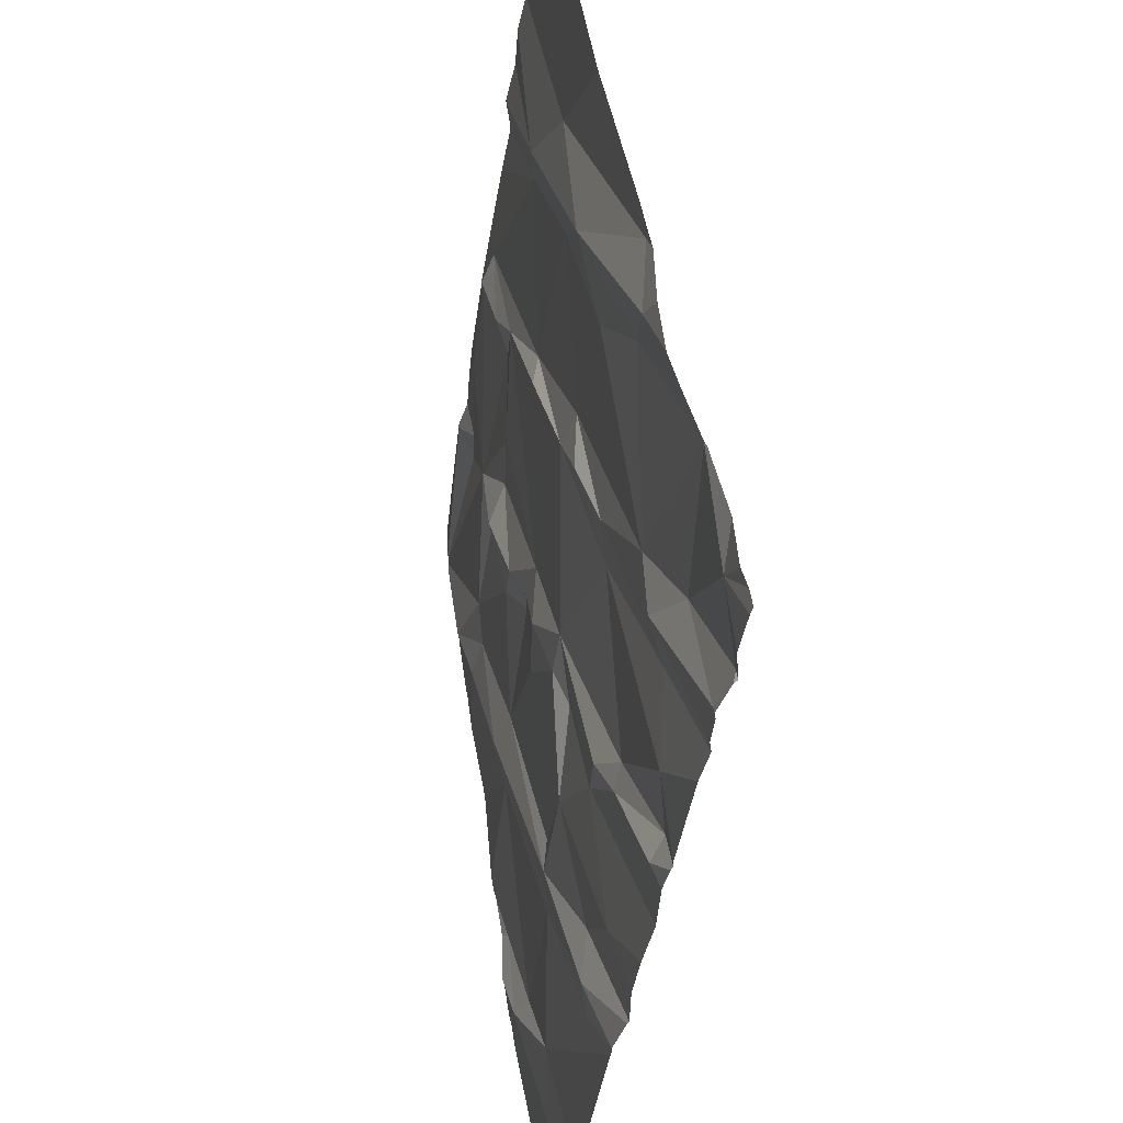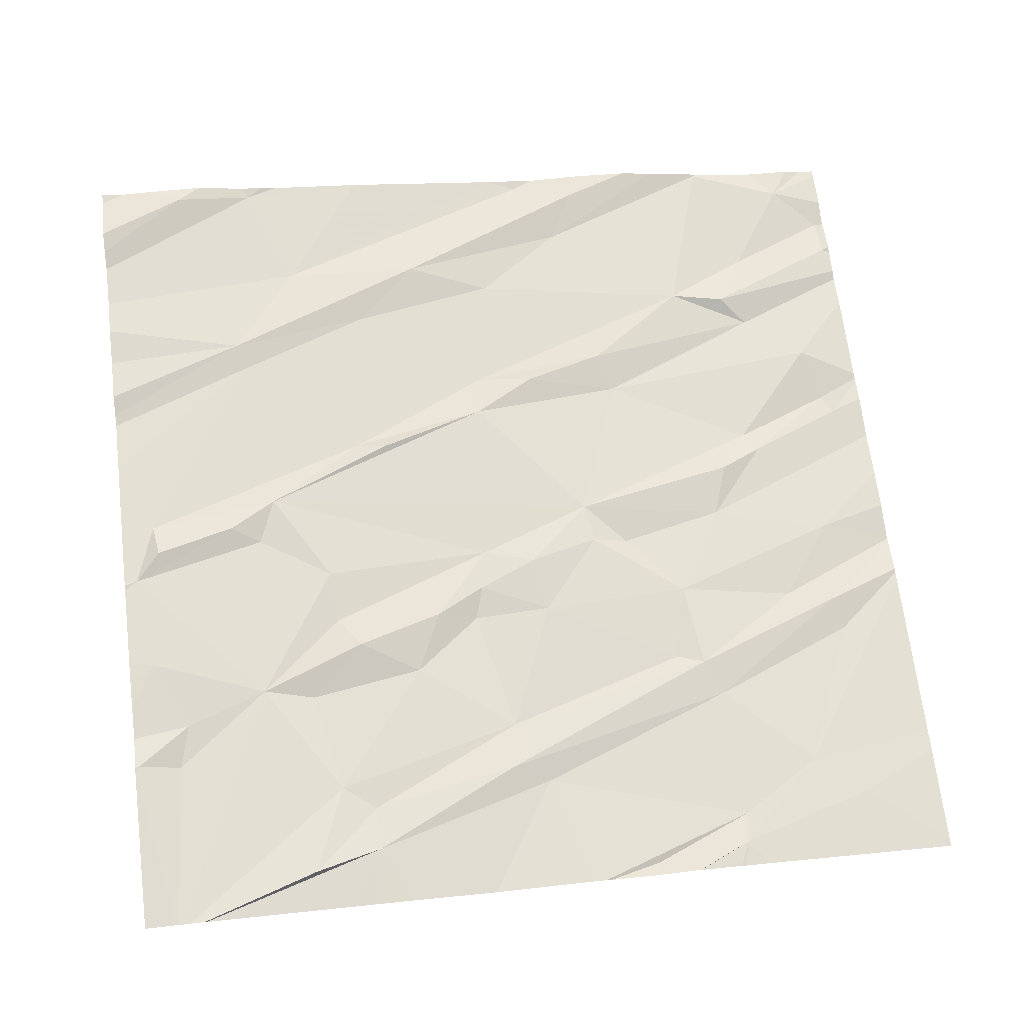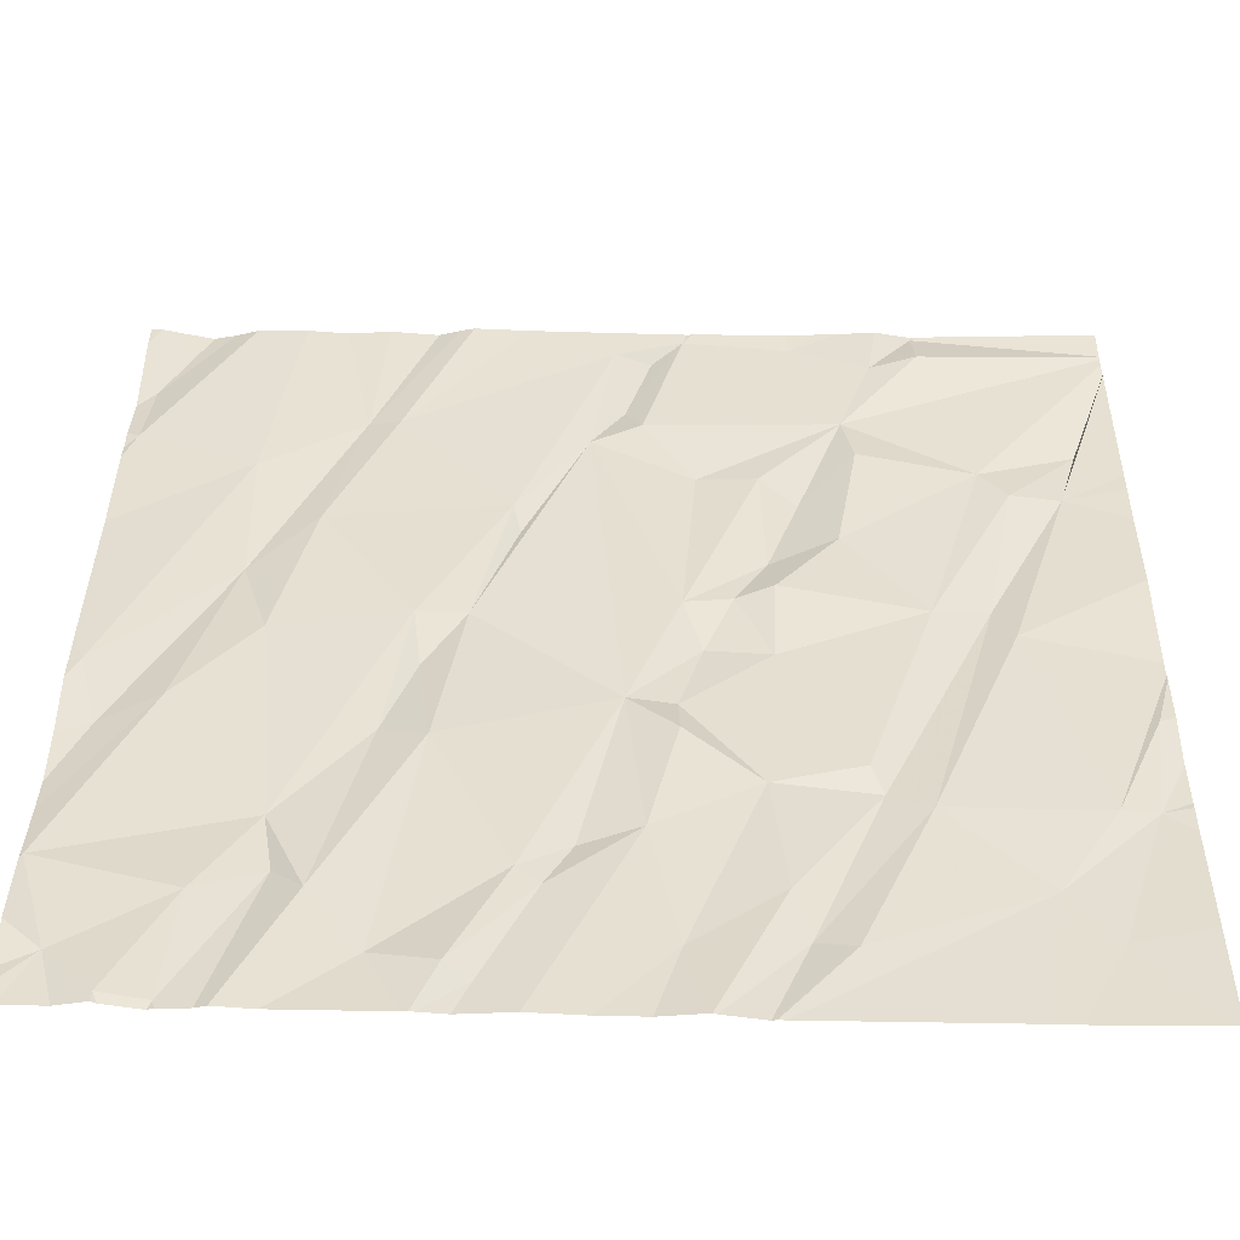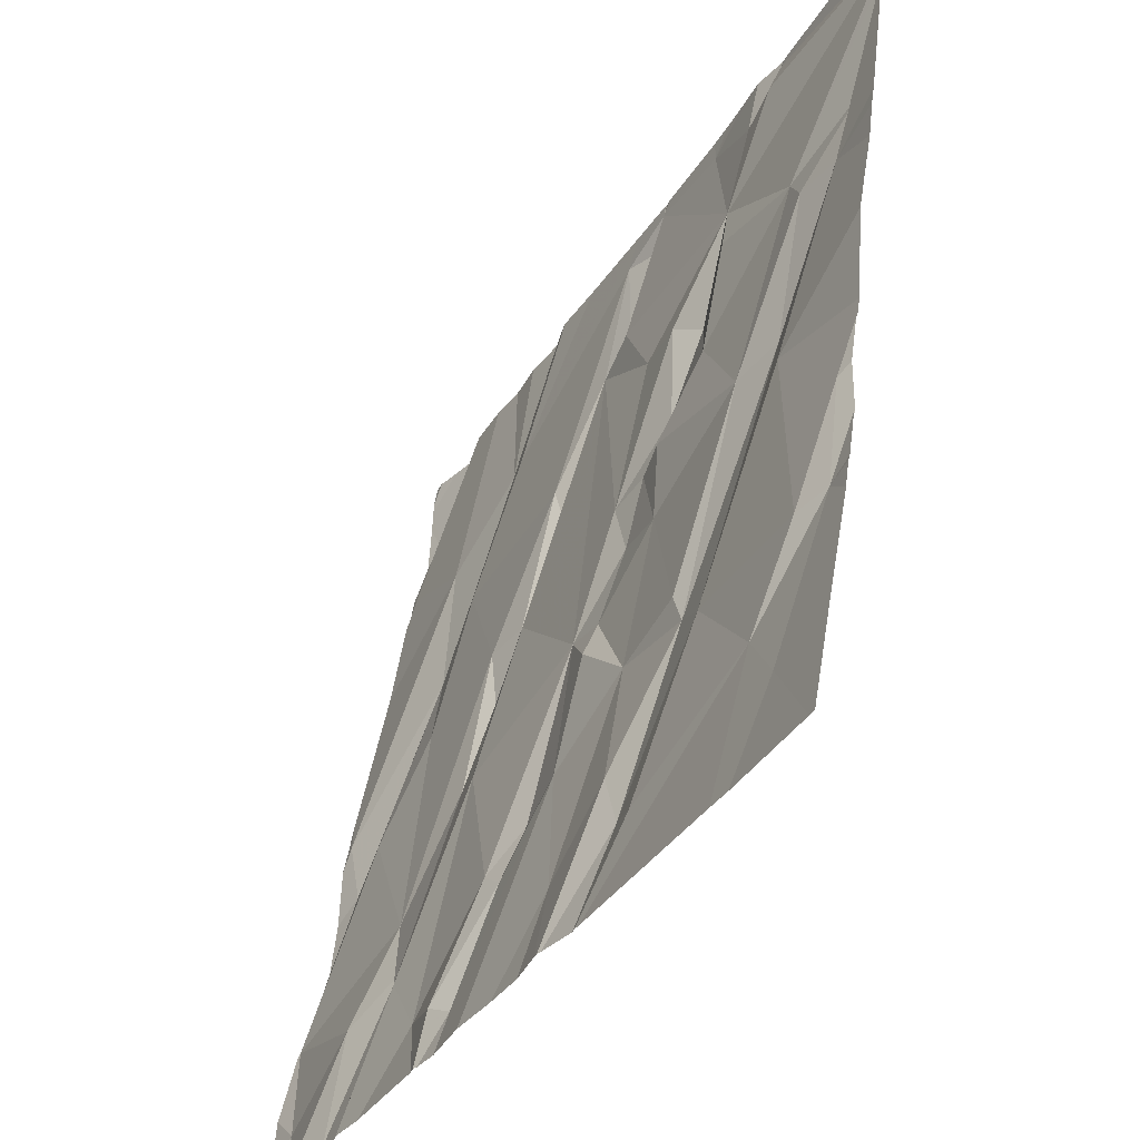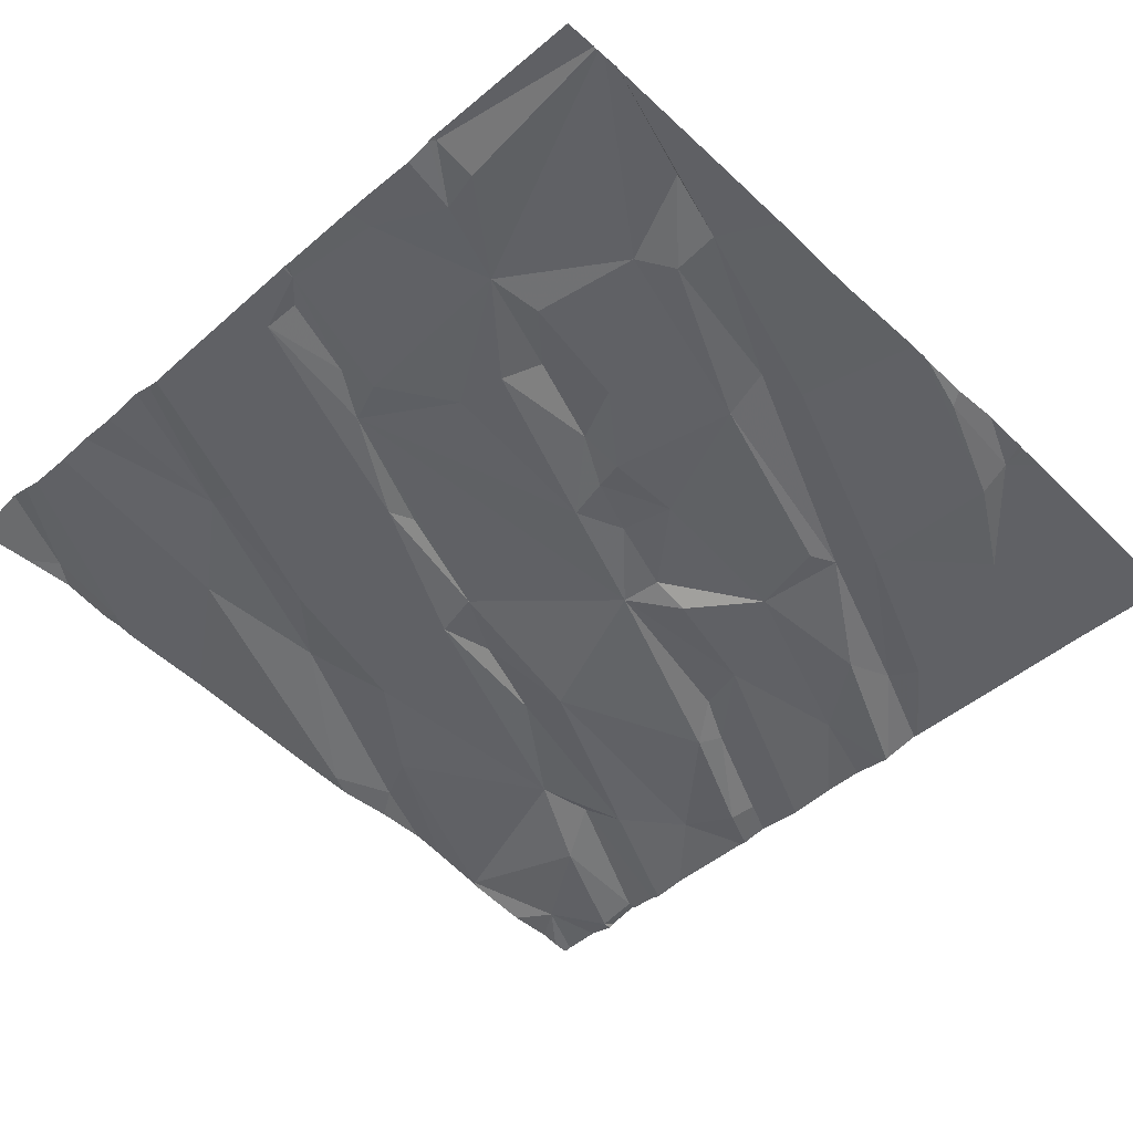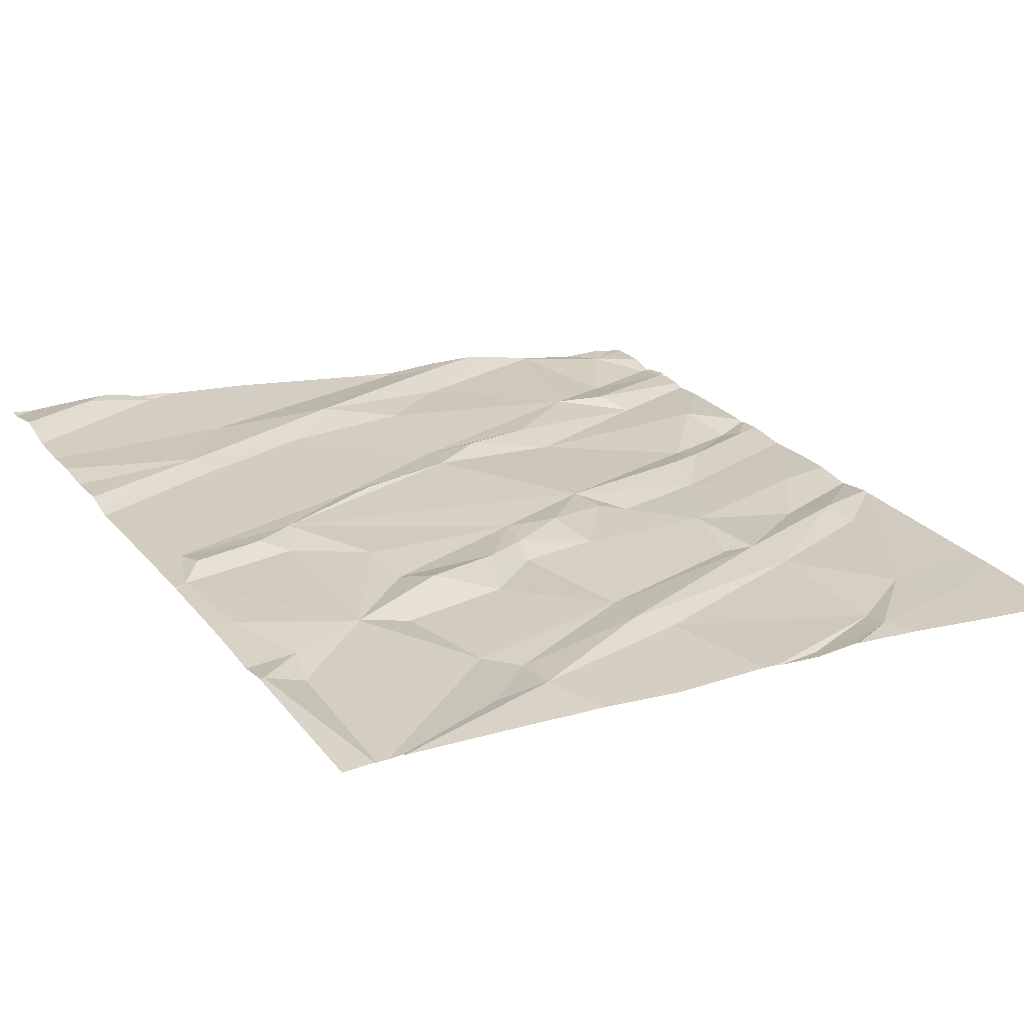
<metadata>
{"format":"obj","ext":"obj","renderer":"f3d","projection":"perspective","resolution":1024,"background":"white","views":[{"elev":-42.7,"azim":85.5,"up":"+Y"},{"elev":71.6,"azim":-97.0,"up":"+Z"},{"elev":-43.7,"azim":-177.4,"up":"+Y"},{"elev":-38.1,"azim":-115.6,"up":"+Y"},{"elev":-40.0,"azim":-135.1,"up":"+Z"},{"elev":31.3,"azim":-120.9,"up":"+Z"}]}
</metadata>
<code>
v -76.76 227 500.1
v -76.53 228.7 500.3
v -76.86 227.3 500.2
v -75.01 228.7 500.2
v -75.01 228.6 500.2
v -75.01 226.9 500
v -75.01 226.9 500
v -76.79 228.2 500.3
v -76.88 227.5 500.2
v -75.01 228.1 500.2
v -75.01 228.3 500.2
v -76.79 227.3 500.2
v -75.01 228.7 500.2
v -75.01 227.7 500.1
v -75.01 227.3 500
v -76.66 227.8 500.2
v -76.83 228.3 500.3
v -76.64 228.3 500.3
v -75.01 227.2 500
v -76.54 228.7 500.3
v -76.41 228.3 500.3
v -76.29 228.7 500.3
v -76.45 228.6 500.3
v -76.69 228.2 500.3
v -76.52 227.8 500.2
v -76.63 227.9 500.2
v -76.67 227.1 500.1
v -76.34 228.7 500.3
v -76.4 227.4 500.2
v -76.48 227.3 500.1
v -76.36 228.1 500.2
v -76.38 228.4 500.3
v -76.55 228.6 500.3
v -76.27 227 500.1
v -76.34 227 500.1
v -76.23 227.7 500.2
v -76.38 227.4 500.1
v -76.22 228.2 500.3
v -76.29 228.2 500.3
v -76.24 227.1 500.1
v -76.24 227.9 500.2
v -76.23 228 500.2
v -76.21 227.4 500.1
v -76.3 228.7 500.3
v -76.08 228.7 500.3
v -75.84 227.1 500.1
v -75.89 227.2 500.1
v -75.8 227.2 500.1
v -76.1 228.3 500.3
v -76.07 227.9 500.2
v -75.97 228.7 500.3
v -76.01 227.3 500.1
v -76.07 227 500.1
v -75.7 226.9 500
v -75.69 227.8 500.2
v -75.64 227.5 500.1
v -75.57 227 500
v -75.95 228.7 500.3
v -76.02 228.7 500.3
v -75.78 228.1 500.2
v -75.76 228.2 500.2
v -76.4 228.7 500.3
v -75.74 226.9 500
v -76.1 228.7 500.3
v -75.78 228.7 500.3
v -75.66 228.7 500.3
v -76.06 227.6 500.2
v -76.07 227.5 500.1
v -75.97 227.6 500.2
v -75.61 227.7 500.2
v -75.9 228.4 500.3
v -76.11 227.8 500.2
v -76.17 227.9 500.2
v -75.6 227.8 500.2
v -75.97 228.5 500.3
v -76 228.4 500.3
v -75.53 228.4 500.2
v -75.47 227.1 500
v -75.34 227.8 500.1
v -75.28 228 500.2
v -75.19 227.6 500.1
v -75.17 226.9 500
v -76.54 228.7 500.3
v -75.26 226.9 500
v -75.28 227.1 500
v -75.41 227.2 500.1
v -75.39 227.3 500.1
v -75.41 228.1 500.2
v -75.47 228.4 500.3
v -76.47 228.7 500.3
v -76.55 228.7 500.3
v -75.08 227 500
v -75.01 227.2 500
v -76.9 226.8 500.1
v -75.07 227.5 500.1
v -75.03 227.7 500.1
v -75.55 227.5 500.1
v -76.2 226.8 500
v -75.27 228.3 500.2
v -76.21 226.8 500
v -75.03 228.4 500.2
v -75.04 228.5 500.3
v -76.12 226.8 500
v -76.11 226.8 500
v -76.67 226.8 500.1
v -75.82 226.8 500
v -76.1 226.8 500
v -76.02 226.8 500
v -75.93 226.8 500
v -76.22 226.8 500
v -76.62 226.8 500.1
v -76.92 227.1 500.1
v -76.92 227.3 500.2
v -76.92 228.3 500.3
v -76.92 228.2 500.3
v -76.92 227.6 500.2
v -76.92 227.5 500.2
v -76.92 227.4 500.2
v -76.92 227.5 500.2
v -76.92 227.7 500.2
v -76.92 227.7 500.2
v -76.92 227.3 500.2
v -76.92 227.9 500.2
v -76.92 227.7 500.2
v -76.92 228.6 500.3
v -76.92 228.6 500.3
v -76.92 228.1 500.3
v -76.92 228.7 500.4
v -76.92 228.6 500.3
v -75.08 228.7 500.3
v -76.08 228.7 500.3
v -76.92 228.7 500.4
v -76.92 228.7 500.4
v -76.09 228.7 500.3
v -75.01 227.5 500.1
v -75.01 227.4 500.1
v -75.01 227 500
v -75.01 227.2 500
v -75.01 227.6 500.1
v -75.01 227.7 500.1
v -75.01 228.5 500.2
v -75.01 228.4 500.2
v -75.01 228.3 500.2
v -75.66 226.8 500
v -75.65 226.8 500
v -75.73 226.8 500
v -75.71 226.8 500
v -75.64 226.8 500
v -75.25 226.8 500
v -75.18 226.8 500
v -75.42 226.8 500
v -75.17 226.8 499.9
v -75.11 226.8 500
v -75.33 226.8 500
v -75.27 226.8 500
v -75.35 226.8 500
v -75.03 226.8 500
v -75.01 226.8 499.9
v -76.92 226.8 500.1
v -75.41 228.7 500.3
v -75.49 228.7 500.3
v -75.33 228.7 500.3
v -75.03 228.7 500.3
v -75.13 228.7 500.3
v -75.23 228.7 500.3
v -75.18 228.7 500.3
v -75.59 228.7 500.3
v -75.64 228.7 500.3
v -75.01 228.7 500.3
v -75.07 228.7 500.3
v -76.56 228.7 500.3
v -76.92 228.7 500.4
f 112 3 113
f 3 9 116
f 139 96 135
f 9 12 120
f 147 63 146
f 138 93 137
f 165 101 102
f 137 92 6
f 125 17 126
f 136 95 15
f 146 63 106
f 135 95 136
f 26 25 24
f 111 1 105
f 164 102 130
f 25 26 29
f 30 29 26
f 12 27 30
f 26 16 30
f 2 23 90
f 18 24 25
f 31 18 25
f 21 18 31
f 18 21 32
f 32 23 33
f 20 33 23
f 126 18 129
f 3 12 9
f 145 54 144
f 163 13 169
f 12 3 27
f 1 27 3
f 8 16 26
f 24 8 26
f 123 8 127
f 129 32 132
f 132 33 133
f 8 24 17
f 18 17 24
f 33 20 128
f 12 30 16
f 120 16 124
f 34 30 35
f 36 25 37
f 98 35 100
f 34 40 29
f 30 27 35
f 35 27 110
f 29 30 34
f 25 36 41
f 29 37 25
f 42 31 41
f 31 25 41
f 90 44 62
f 31 42 39
f 32 21 39
f 39 38 32
f 32 44 23
f 37 29 43
f 39 21 31
f 48 47 46
f 49 38 50
f 52 43 53
f 48 46 54
f 55 69 56
f 54 57 48
f 45 59 58
f 131 58 51
f 162 99 101
f 52 53 109
f 107 40 104
f 40 34 103
f 54 63 144
f 46 52 63
f 46 63 54
f 63 52 106
f 57 54 145
f 68 67 43
f 69 47 48
f 43 29 40
f 43 52 68
f 67 36 43
f 55 71 69
f 50 72 69
f 67 69 72
f 52 47 69
f 48 57 56
f 69 68 52
f 67 68 69
f 36 72 73
f 50 69 71
f 37 43 36
f 67 72 36
f 50 73 72
f 42 41 73
f 42 73 50
f 61 60 55
f 74 61 55
f 22 45 64
f 76 75 45
f 61 71 60
f 75 76 71
f 32 38 49
f 58 59 75
f 61 77 58
f 42 50 38
f 71 76 49
f 50 71 49
f 71 61 58
f 75 59 45
f 39 42 38
f 44 32 45
f 51 77 65
f 52 46 47
f 69 48 56
f 40 53 43
f 41 36 73
f 45 32 76
f 55 60 71
f 32 49 76
f 58 75 71
f 74 55 70
f 161 89 160
f 70 55 56
f 57 78 56
f 79 81 80
f 82 84 149
f 87 86 85
f 81 79 87
f 160 89 99
f 85 86 84
f 80 88 79
f 92 82 152
f 84 86 154
f 66 77 89
f 85 84 82
f 78 57 151
f 154 78 156
f 82 92 85
f 85 92 93
f 81 93 19
f 96 80 95
f 85 93 87
f 74 70 97
f 78 86 87
f 97 87 74
f 74 87 79
f 87 97 78
f 97 56 78
f 87 93 81
f 99 96 14
f 74 79 88
f 160 99 162
f 80 99 89
f 80 96 99
f 101 99 10
f 130 13 170
f 4 102 5
f 165 102 166
f 162 101 165
f 61 74 88
f 88 80 89
f 89 77 88
f 66 89 168
f 56 97 70
f 81 95 80
f 77 61 88
f 144 63 147
f 104 40 103
f 134 45 131
f 95 81 15
f 65 77 66
f 93 92 137
f 106 52 109
f 96 95 135
f 107 53 40
f 108 53 107
f 141 101 142
f 64 45 134
f 112 1 3
f 109 53 108
f 51 58 77
f 113 3 122
f 7 92 157
f 114 8 125
f 115 8 114
f 103 34 98
f 116 9 121
f 117 3 116
f 6 92 7
f 118 3 119
f 5 102 141
f 119 3 117
f 100 35 110
f 120 12 16
f 121 9 120
f 102 4 130
f 122 3 118
f 131 45 58
f 123 16 8
f 124 16 123
f 125 8 17
f 98 34 35
f 11 101 10
f 126 17 18
f 127 8 115
f 22 44 45
f 10 99 14
f 128 20 171
f 14 96 140
f 94 1 112
f 129 18 32
f 94 112 159
f 15 81 19
f 132 32 33
f 19 93 138
f 133 33 128
f 110 27 111
f 140 96 139
f 105 1 94
f 28 44 22
f 141 102 101
f 62 44 28
f 142 101 143
f 111 27 1
f 143 101 11
f 148 57 145
f 83 20 2
f 149 84 155
f 150 82 149
f 151 57 148
f 152 82 150
f 91 20 83
f 153 92 152
f 90 23 44
f 154 86 78
f 155 84 154
f 156 78 151
f 2 20 23
f 157 92 153
f 130 4 13
f 158 7 157
f 166 102 164
f 167 89 161
f 168 89 167
f 170 13 163
f 171 20 91
f 172 128 171

</code>
